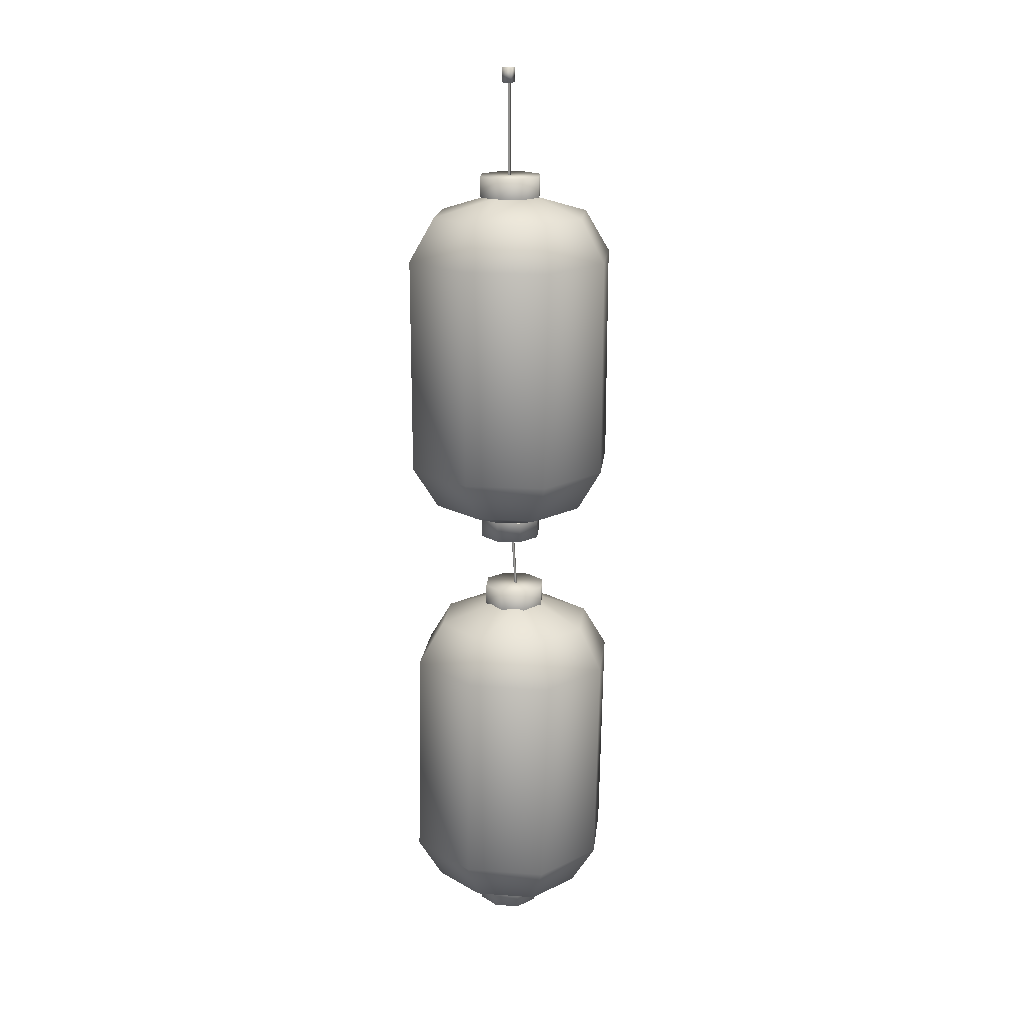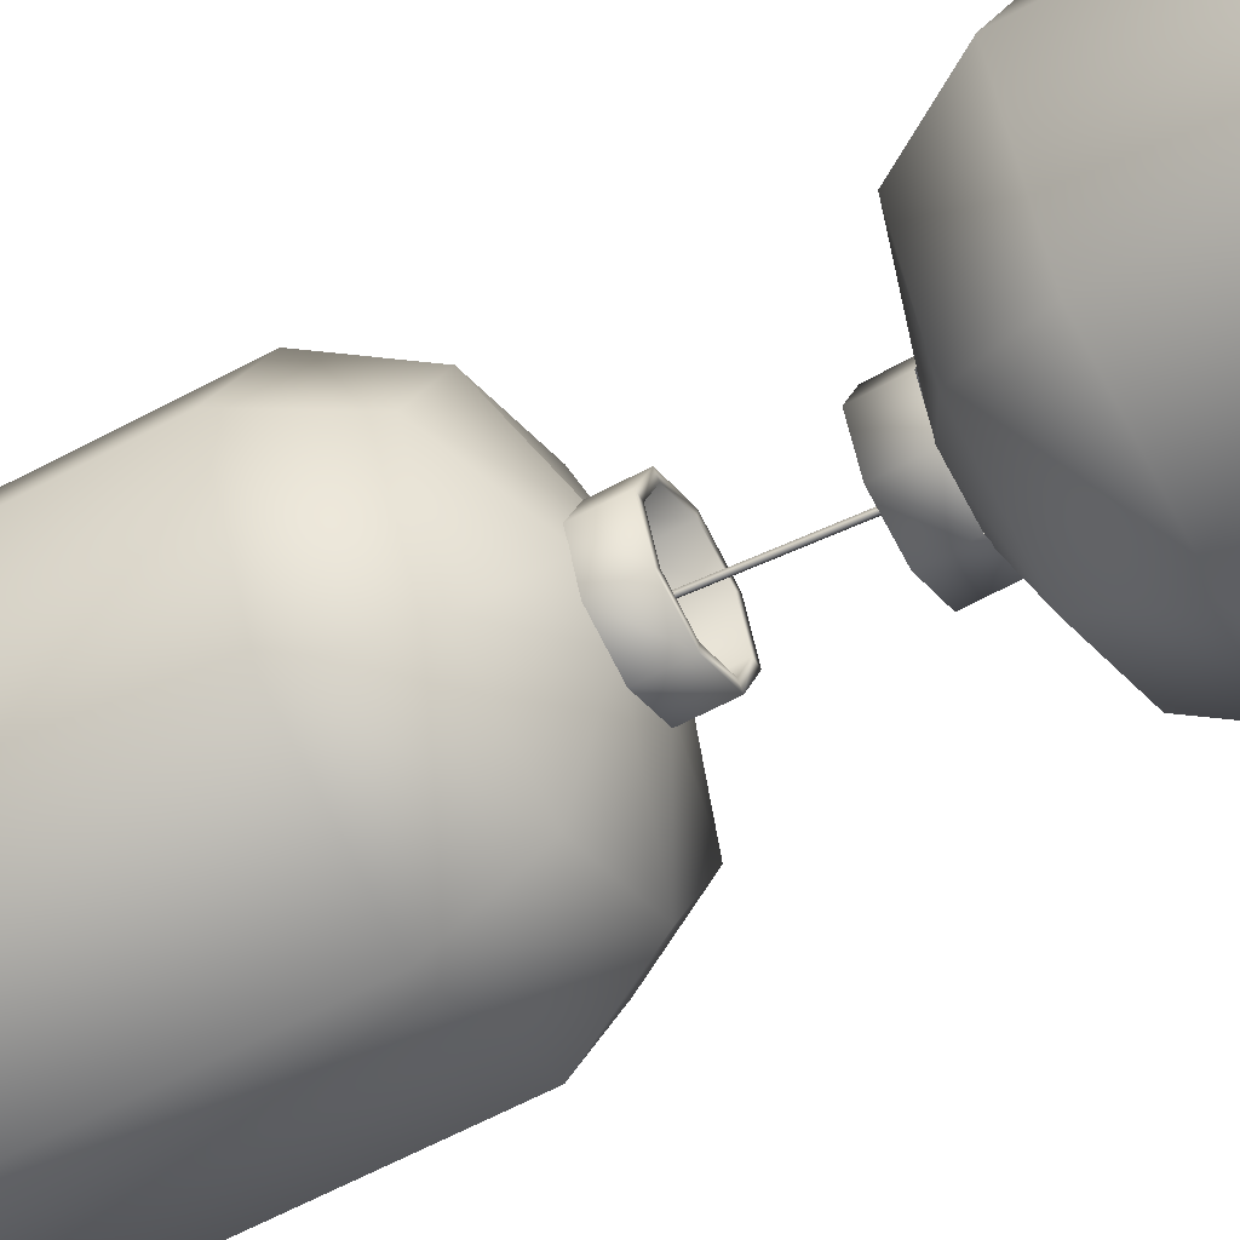
<metadata>
{"format":"obj","ext":"obj","renderer":"f3d","projection":"perspective","resolution":1024,"background":"white","views":[{"elev":18.4,"azim":161.4,"up":"+Z"},{"elev":-55.1,"azim":120.3,"up":"+Y"}]}
</metadata>
<code>
g sing3_scene48
v -0.009621 -0.001769 0.008553
v 0.009261 -0.001769 0.008553
v -0.00018 -0.01121 0.008553
v -0.00018 0.007672 0.008553
v -0.01017 -0.000126 -0.7338
v -0.004905 -0.000126 -0.5982
v -0.01414 -0.000126 -0.7336
v -0.001201 -0.000126 -0.5984
v 0.001541 -0.000126 -0.1326
v -0.002302 -0.000126 -0.00712
v -0.002435 -0.000126 -0.1326
v 0.001407 -0.000126 -0.00712
v 0.009261 -0.001769 -0.01023
v -0.009621 -0.001769 -0.01023
v -0.00018 -0.01121 -0.01023
v -0.00018 0.007672 -0.01023
v -0.00018 0.007672 -0.01023
v -0.009621 -0.001769 0.008553
v -0.009621 -0.001769 -0.01023
v -0.00018 0.007672 0.008553
v 0.009261 -0.001769 -0.01023
v -0.00018 0.007672 0.008553
v -0.00018 0.007672 -0.01023
v 0.009261 -0.001769 0.008553
v -0.00018 -0.01121 -0.01023
v 0.009261 -0.001769 0.008553
v 0.009261 -0.001769 -0.01023
v -0.00018 -0.01121 0.008553
v -0.009621 -0.001769 -0.01023
v -0.00018 -0.01121 0.008553
v -0.00018 -0.01121 -0.01023
v -0.009621 -0.001769 0.008553
v -0.01184 -0.001967 -0.7337
v -0.001201 -0.000126 -0.5984
v -0.01017 -0.000126 -0.7338
v -0.003053 -0.001967 -0.5983
v -0.01414 -0.000126 -0.7336
v -0.003053 -0.001967 -0.5983
v -0.01184 -0.001967 -0.7337
v -0.004905 -0.000126 -0.5982
v -0.000125 -0.001967 -0.1326
v 0.001407 -0.000126 -0.00712
v 0.001541 -0.000126 -0.1326
v -0.000448 -0.001967 -0.00712
v -0.002435 -0.000126 -0.1326
v -0.000448 -0.001967 -0.00712
v -0.000125 -0.001967 -0.1326
v -0.002302 -0.000126 -0.00712
v -0.0247 0.02365 -1.202
v -0.04159 -0.001502 -1.203
v -0.03539 -0.001502 -1.202
v -0.02905 0.028 -1.202
v -0.03539 -0.001502 -1.202
v -0.02905 -0.03101 -1.202
v -0.0247 -0.02666 -1.202
v -0.04159 -0.001502 -1.203
v -0.0247 -0.02666 -1.202
v 0.000455 -0.04355 -1.202
v 0.000455 -0.03735 -1.202
v -0.02905 -0.03101 -1.202
v 0.000455 -0.03735 -1.202
v 0.02995 -0.03101 -1.201
v 0.0256 -0.02666 -1.201
v 0.000455 -0.04355 -1.202
v 0.0256 -0.02666 -1.201
v 0.0425 -0.001502 -1.201
v 0.0363 -0.001502 -1.201
v 0.02995 -0.03101 -1.201
v 0.02511 0.02365 -1.174
v 0.02511 -0.02666 -1.174
v 0.0358 -0.001502 -1.174
v -4.3e-05 -0.03735 -1.174
v -0.02519 0.02365 -1.175
v -4.3e-05 0.03435 -1.174
v -0.02519 -0.02666 -1.175
v -0.03589 -0.001502 -1.175
v 0.02995 -0.03101 -1.201
v 0.042 -0.001502 -1.174
v 0.0425 -0.001502 -1.201
v 0.02946 -0.03101 -1.174
v 0.000455 -0.04355 -1.202
v -3.9e-05 -0.04355 -1.175
v 0.02946 0.028 -1.174
v 0.0425 -0.001502 -1.201
v 0.042 -0.001502 -1.174
v 0.02995 0.028 -1.201
v -3.9e-05 0.04055 -1.175
v 0.02995 0.028 -1.201
v 0.02946 0.028 -1.174
v 0.000455 0.04055 -1.202
v -0.02954 0.028 -1.175
v 0.000455 0.04055 -1.202
v -3.9e-05 0.04055 -1.175
v -0.02905 0.028 -1.202
v -0.04208 -0.001502 -1.175
v -0.04159 -0.001502 -1.203
v -0.02954 -0.03101 -1.175
v -0.04159 -0.001502 -1.203
v -0.04208 -0.001502 -1.175
v -0.02905 -0.03101 -1.202
v -3.9e-05 -0.04355 -1.175
v -0.02905 -0.03101 -1.202
v -0.02954 -0.03101 -1.175
v 0.000455 -0.04355 -1.202
v 0.03339 -0.001502 -0.6281
v 0.02705 0.028 -0.6281
v 0.0227 0.02365 -0.6281
v 0.03959 -0.001502 -0.6281
v 0.0227 0.02365 -0.6281
v -0.002457 0.04055 -0.6281
v -0.002457 0.03435 -0.6281
v 0.02705 0.028 -0.6281
v -0.002457 0.03435 -0.6281
v -0.03196 0.028 -0.6281
v -0.02761 0.02365 -0.6281
v -0.002457 0.04055 -0.6281
v -0.02761 0.02365 -0.6281
v -0.04451 -0.001502 -0.6281
v -0.0383 -0.001502 -0.6281
v -0.03196 0.028 -0.6281
v -0.0383 -0.001502 -0.6281
v -0.03196 -0.03101 -0.6281
v -0.02761 -0.02666 -0.6281
v -0.04451 -0.001502 -0.6281
v -0.02761 -0.02666 -0.6281
v -0.002457 -0.04355 -0.6281
v -0.002457 -0.03735 -0.6281
v -0.03196 -0.03101 -0.6281
v -0.002457 -0.03735 -0.6281
v 0.02705 -0.03101 -0.6281
v 0.0227 -0.02666 -0.6281
v -0.002457 -0.04355 -0.6281
v 0.0227 -0.02666 -0.6281
v 0.03959 -0.001502 -0.6281
v 0.03339 -0.001502 -0.6281
v 0.02705 -0.03101 -0.6281
v -0.02519 -0.02666 -1.175
v 0.000455 -0.03735 -1.202
v -4.3e-05 -0.03735 -1.174
v -0.0247 -0.02666 -1.202
v -0.03589 -0.001502 -1.175
v -0.03539 -0.001502 -1.202
v 0.0256 -0.02666 -1.201
v -4.3e-05 -0.03735 -1.174
v 0.000455 -0.03735 -1.202
v 0.02511 -0.02666 -1.174
v 0.0363 -0.001502 -1.201
v 0.02511 -0.02666 -1.174
v 0.0256 -0.02666 -1.201
v 0.0358 -0.001502 -1.174
v 0.0256 0.02365 -1.201
v 0.0358 -0.001502 -1.174
v 0.0363 -0.001502 -1.201
v 0.02511 0.02365 -1.174
v 0.000455 0.03435 -1.202
v -4.3e-05 0.03435 -1.174
v -0.0247 0.02365 -1.202
v -4.3e-05 0.03435 -1.174
v 0.000455 0.03435 -1.202
v -0.02519 0.02365 -1.175
v -0.03539 -0.001502 -1.202
v -0.02519 0.02365 -1.175
v -0.0247 0.02365 -1.202
v -0.03589 -0.001502 -1.175
v 0.0209 0.028 -0.7029
v -0.0381 0.028 -0.704
v -0.0086 0.04055 -0.7034
v -0.0086 -0.04355 -0.7034
v 0.0209 -0.03101 -0.7029
v 0.03344 -0.001502 -0.7027
v -0.0381 -0.03101 -0.704
v -0.05064 -0.001502 -0.7042
v 0.0363 -0.001502 -1.201
v 0.02995 0.028 -1.201
v 0.0256 0.02365 -1.201
v 0.0425 -0.001502 -1.201
v 0.0256 0.02365 -1.201
v 0.000455 0.04055 -1.202
v 0.000455 0.03435 -1.202
v 0.02995 0.028 -1.201
v 0.000455 0.03435 -1.202
v -0.02905 0.028 -1.202
v -0.0247 0.02365 -1.202
v 0.000455 0.04055 -1.202
v 0.0227 0.02365 -0.6007
v -0.002457 0.03435 -0.6007
v -0.02761 0.02365 -0.6007
v -0.002457 -0.03735 -0.6007
v 0.0227 -0.02666 -0.6007
v 0.03339 -0.001502 -0.6007
v -0.02761 -0.02666 -0.6007
v -0.0383 -0.001502 -0.6007
v 0.02705 -0.03101 -0.1296
v 0.02705 0.028 -0.1296
v 0.03959 -0.001502 -0.1296
v -0.002457 -0.04355 -0.1296
v -0.03196 0.028 -0.1296
v -0.002457 0.04055 -0.1296
v -0.03196 -0.03101 -0.1296
v -0.04451 -0.001502 -0.1296
v -0.03196 0.028 -0.1567
v -0.04451 -0.001502 -0.1296
v -0.04451 -0.001502 -0.1567
v -0.03196 0.028 -0.1296
v -0.002457 0.04055 -0.1567
v -0.002457 0.04055 -0.1296
v -0.03196 -0.03101 -0.1296
v -0.04451 -0.001502 -0.1567
v -0.04451 -0.001502 -0.1296
v -0.03196 -0.03101 -0.1567
v -0.002457 -0.04355 -0.1296
v -0.03196 -0.03101 -0.1567
v -0.03196 -0.03101 -0.1296
v -0.002457 -0.04355 -0.1567
v 0.02705 -0.03101 -0.1296
v -0.002457 -0.04355 -0.1567
v -0.002457 -0.04355 -0.1296
v 0.02705 -0.03101 -0.1567
v 0.03959 -0.001502 -0.1296
v 0.03959 -0.001502 -0.1567
v 0.02705 0.028 -0.1296
v 0.03959 -0.001502 -0.1567
v 0.03959 -0.001502 -0.1296
v 0.02705 0.028 -0.1567
v -0.002457 0.04055 -0.1296
v 0.02705 0.028 -0.1567
v 0.02705 0.028 -0.1296
v -0.002457 0.04055 -0.1567
v 0.02139 0.028 -0.73
v -0.0086 0.04055 -0.7034
v -0.008106 0.04055 -0.7306
v 0.0209 0.028 -0.7029
v -0.0381 0.028 -0.704
v -0.008106 0.04055 -0.7306
v -0.0086 0.04055 -0.7034
v -0.03761 0.028 -0.7311
v -0.05064 -0.001502 -0.7042
v -0.05015 -0.001502 -0.7313
v -0.0381 -0.03101 -0.704
v -0.05015 -0.001502 -0.7313
v -0.05064 -0.001502 -0.7042
v -0.03761 -0.03101 -0.7311
v -0.0086 -0.04355 -0.7034
v -0.03761 -0.03101 -0.7311
v -0.0381 -0.03101 -0.704
v -0.008106 -0.04355 -0.7306
v 0.0209 -0.03101 -0.7029
v -0.008106 -0.04355 -0.7306
v -0.0086 -0.04355 -0.7034
v 0.02139 -0.03101 -0.73
v 0.03344 -0.001502 -0.7027
v 0.03393 -0.001502 -0.7298
v 0.0209 0.028 -0.7029
v 0.03393 -0.001502 -0.7298
v 0.03344 -0.001502 -0.7027
v 0.02139 0.028 -0.73
v -0.02761 -0.02666 -0.6007
v -0.002457 -0.03735 -0.6281
v -0.002457 -0.03735 -0.6007
v -0.02761 -0.02666 -0.6281
v -0.0383 -0.001502 -0.6007
v -0.0383 -0.001502 -0.6281
v 0.0227 -0.02666 -0.6281
v -0.002457 -0.03735 -0.6007
v -0.002457 -0.03735 -0.6281
v 0.0227 -0.02666 -0.6007
v 0.03339 -0.001502 -0.6281
v 0.0227 -0.02666 -0.6007
v 0.0227 -0.02666 -0.6281
v 0.03339 -0.001502 -0.6007
v 0.0227 0.02365 -0.6281
v 0.03339 -0.001502 -0.6007
v 0.03339 -0.001502 -0.6281
v 0.0227 0.02365 -0.6007
v -0.002457 0.03435 -0.6281
v -0.002457 0.03435 -0.6007
v -0.02761 0.02365 -0.6281
v -0.002457 0.03435 -0.6007
v -0.002457 0.03435 -0.6281
v -0.02761 0.02365 -0.6007
v -0.0383 -0.001502 -0.6281
v -0.02761 0.02365 -0.6007
v -0.02761 0.02365 -0.6281
v -0.0383 -0.001502 -0.6007
v -0.03196 0.028 -0.6009
v -0.002457 0.04055 -0.6281
v -0.002457 0.04055 -0.6009
v -0.03196 0.028 -0.6281
v -0.04451 -0.001502 -0.6009
v -0.04451 -0.001502 -0.6281
v 0.02705 0.028 -0.6281
v -0.002457 0.04055 -0.6009
v -0.002457 0.04055 -0.6281
v 0.02705 0.028 -0.6009
v 0.03959 -0.001502 -0.6281
v 0.02705 0.028 -0.6009
v 0.02705 0.028 -0.6281
v 0.03959 -0.001502 -0.6009
v 0.02705 -0.03101 -0.6281
v 0.03959 -0.001502 -0.6009
v 0.03959 -0.001502 -0.6281
v 0.02705 -0.03101 -0.6009
v -0.002457 -0.04355 -0.6281
v -0.002457 -0.04355 -0.6009
v -0.03196 -0.03101 -0.6281
v -0.002457 -0.04355 -0.6009
v -0.002457 -0.04355 -0.6281
v -0.03196 -0.03101 -0.6009
v -0.04451 -0.001502 -0.6281
v -0.03196 -0.03101 -0.6009
v -0.03196 -0.03101 -0.6281
v -0.04451 -0.001502 -0.6009
v -0.002648 0.1064 -0.1804
v -0.02462 0.02197 -0.1538
v -0.07531 0.07266 -0.1804
v -0.109 0 -0.1804
v -0.07531 0.07266 -0.1804
v -0.002648 0.1404 -0.2361
v -0.002648 0.1064 -0.1804
v -0.09857 0.09592 -0.2361
v -0.109 0 -0.1804
v -0.002648 0.1404 -0.5206
v -0.1431 0 -0.2361
v -0.09857 0.09592 -0.5206
v -0.002648 0.1064 -0.5762
v -0.1431 0 -0.5206
v -0.07531 0.07266 -0.5762
v -0.109 0 -0.5762
v -0.01193 0.03466 -0.6028
v -0.002648 0.1064 -0.5762
v -0.07531 0.07266 -0.5762
v -0.03731 0.009286 -0.6028
v -0.109 0 -0.5762
v 0.07197 -0.07266 -1.149
v 0.1387 0 -1.092
v 0.1057 0 -1.148
v 0.09422 -0.09592 -1.093
v -0.000678 -0.1064 -1.15
v 0.1336 0 -0.8074
v -0.001688 -0.1404 -1.094
v 0.08905 -0.09592 -0.8082
v -0.006855 -0.1404 -0.8099
v 0.09849 0 -0.7524
v 0.06478 -0.07266 -0.753
v 0.03446 -0.009286 -1.176
v 0.07197 -0.07266 -1.149
v 0.1057 0 -1.148
v 0.009091 -0.03466 -1.176
v -0.000678 -0.1064 -1.15
v -0.006855 -0.1404 -0.8099
v 0.06478 -0.07266 -0.753
v 0.08905 -0.09592 -0.8082
v -0.007866 -0.1064 -0.7543
v 0.01702 -0.02537 -0.7272
v -0.01764 -0.03466 -0.7278
v 0.0263 0.009286 -0.727
v 0.09849 0 -0.7524
v -0.08051 -0.07266 -0.7556
v -0.1473 0 -0.8125
v -0.1142 0 -0.7562
v -0.1028 -0.09592 -0.8117
v -0.1421 0 -1.097
v -0.0976 -0.09592 -1.096
v -0.107 0 -1.152
v -0.006855 -0.1404 -0.8099
v -0.07332 -0.07266 -1.151
v -0.001688 -0.1404 -1.094
v -0.000678 -0.1064 -1.15
v -0.1142 0 -0.7562
v -0.043 -0.009286 -0.7283
v -0.08051 -0.07266 -0.7556
v -0.01764 -0.03466 -0.7278
v -0.007866 -0.1064 -0.7543
v -0.1028 -0.09592 -0.8117
v -0.006855 -0.1404 -0.8099
v -0.107 0 -1.152
v -0.02556 -0.02537 -1.177
v -0.03485 0.009286 -1.177
v -0.07332 -0.07266 -1.151
v 0.009091 -0.03466 -1.176
v -0.000678 -0.1064 -1.15
v 0.006638 -0.03466 -0.6028
v -0.07531 -0.07266 -0.5762
v -0.002648 -0.1064 -0.5762
v -0.02802 -0.02537 -0.6028
v -0.109 0 -0.5762
v -0.03731 0.009286 -0.6028
v -0.07531 -0.07266 -0.5762
v -0.002648 -0.1404 -0.5206
v -0.002648 -0.1064 -0.5762
v -0.09857 -0.09592 -0.5206
v -0.109 0 -0.5762
v -0.002648 -0.1404 -0.2361
v -0.1431 0 -0.5206
v -0.09857 -0.09592 -0.2361
v -0.002648 -0.1064 -0.1804
v -0.1431 0 -0.2361
v -0.07531 -0.07266 -0.1804
v -0.109 0 -0.1804
v -0.07531 -0.07266 -0.1804
v 0.003543 -0.02311 -0.1538
v -0.002648 -0.1064 -0.1804
v -0.109 0 -0.1804
v -0.02462 0.02197 -0.1538
v 0.1057 0 -1.148
v 0.02517 0.02537 -1.176
v 0.03446 -0.009286 -1.176
v 0.07197 0.07266 -1.149
v -0.009479 0.03466 -1.177
v -0.000678 0.1064 -1.15
v 0.09849 0 -0.7524
v 0.0263 0.009286 -0.727
v 0.06478 0.07266 -0.753
v 0.000935 0.03466 -0.7275
v -0.007866 0.1064 -0.7543
v 0.08905 0.09592 -0.8082
v -0.006855 0.1404 -0.8099
v 0.06478 0.07266 -0.753
v 0.1336 0 -0.8074
v 0.09849 0 -0.7524
v 0.08905 0.09592 -0.8082
v 0.1387 0 -1.092
v 0.09422 0.09592 -1.093
v 0.1057 0 -1.148
v -0.006855 0.1404 -0.8099
v 0.07197 0.07266 -1.149
v -0.001688 0.1404 -1.094
v -0.000678 0.1064 -1.15
v -0.07332 0.07266 -1.151
v -0.1421 0 -1.097
v -0.107 0 -1.152
v -0.0976 0.09592 -1.096
v -0.000678 0.1064 -1.15
v -0.1473 0 -0.8125
v -0.001688 0.1404 -1.094
v -0.1028 0.09592 -0.8117
v -0.1142 0 -0.7562
v -0.006855 0.1404 -0.8099
v -0.08051 0.07266 -0.7556
v -0.03485 0.009286 -1.177
v -0.07332 0.07266 -1.151
v -0.107 0 -1.152
v -0.009479 0.03466 -1.177
v -0.000678 0.1064 -1.15
v -0.08051 0.07266 -0.7556
v -0.043 -0.009286 -0.7283
v -0.1142 0 -0.7562
v -0.03372 0.02537 -0.7281
v -0.007866 0.1064 -0.7543
v -0.006855 0.1404 -0.8099
v 0.000935 0.03466 -0.7275
v -0.01193 0.03466 -0.6028
v 0.07001 0.07266 -0.5762
v -0.002648 0.1064 -0.5762
v 0.02272 0.02537 -0.6028
v 0.1037 0 -0.5762
v 0.03201 -0.009286 -0.6028
v 0.07001 0.07266 -0.5762
v -0.002648 0.1404 -0.5206
v -0.002648 0.1064 -0.5762
v 0.09328 0.09592 -0.5206
v 0.1037 0 -0.5762
v -0.002648 0.1404 -0.2361
v 0.1378 0 -0.5206
v 0.09328 0.09592 -0.2361
v -0.002648 0.1064 -0.1804
v 0.1378 0 -0.2361
v 0.07001 0.07266 -0.1804
v 0.1037 0 -0.1804
v 0.07001 0.07266 -0.1804
v -0.02462 0.02197 -0.1538
v -0.002648 0.1064 -0.1804
v 0.02272 0.02537 -0.1538
v 0.1037 0 -0.1804
v 0.003543 -0.02311 -0.1538
v 0.006638 -0.03466 -0.6028
v -0.002648 -0.1064 -0.5762
v 0.07001 -0.07266 -0.5762
v 0.03201 -0.009286 -0.6028
v 0.1037 0 -0.5762
v 0.07001 -0.07266 -0.5762
v 0.1378 0 -0.5206
v 0.1037 0 -0.5762
v 0.09328 -0.09592 -0.5206
v -0.002648 -0.1064 -0.5762
v 0.1378 0 -0.2361
v -0.002648 -0.1404 -0.5206
v 0.09328 -0.09592 -0.2361
v 0.1037 0 -0.1804
v -0.002648 -0.1404 -0.2361
v 0.07001 -0.07266 -0.1804
v -0.002648 -0.1064 -0.1804
v 0.07001 -0.07266 -0.1804
v 0.003543 -0.02311 -0.1538
v 0.1037 0 -0.1804
v -0.002648 -0.1064 -0.1804
g sing3_scene48_0
f 3 2 1
f 4 1 2
f 7 6 5
f 8 5 6
f 11 10 9
f 12 9 10
f 15 14 13
f 16 13 14
f 19 18 17
f 20 17 18
f 23 22 21
f 24 21 22
f 27 26 25
f 28 25 26
f 31 30 29
f 32 29 30
f 35 34 33
f 36 33 34
f 39 38 37
f 40 37 38
f 43 42 41
f 44 41 42
f 47 46 45
f 48 45 46
f 51 50 49
f 52 49 50
f 55 54 53
f 56 53 54
f 59 58 57
f 60 57 58
f 63 62 61
f 64 61 62
f 67 66 65
f 68 65 66
f 71 70 69
f 70 72 69
f 72 73 69
f 73 74 69
f 75 73 72
f 76 73 75
f 79 78 77
f 80 77 78
f 77 80 81
f 82 81 80
f 85 84 83
f 86 83 84
f 89 88 87
f 90 87 88
f 93 92 91
f 94 91 92
f 91 94 95
f 96 95 94
f 99 98 97
f 100 97 98
f 103 102 101
f 104 101 102
f 107 106 105
f 108 105 106
f 111 110 109
f 112 109 110
f 115 114 113
f 116 113 114
f 119 118 117
f 120 117 118
f 123 122 121
f 124 121 122
f 127 126 125
f 128 125 126
f 131 130 129
f 132 129 130
f 135 134 133
f 136 133 134
f 139 138 137
f 140 137 138
f 137 140 141
f 142 141 140
f 145 144 143
f 146 143 144
f 149 148 147
f 150 147 148
f 153 152 151
f 154 151 152
f 151 154 155
f 156 155 154
f 159 158 157
f 160 157 158
f 163 162 161
f 164 161 162
f 167 166 165
f 166 168 165
f 165 168 169
f 170 165 169
f 171 168 166
f 172 171 166
f 175 174 173
f 176 173 174
f 179 178 177
f 180 177 178
f 183 182 181
f 184 181 182
f 187 186 185
f 188 187 185
f 189 188 185
f 190 189 185
f 191 187 188
f 192 187 191
f 195 194 193
f 194 196 193
f 197 196 194
f 198 197 194
f 199 196 197
f 200 199 197
f 203 202 201
f 204 201 202
f 201 204 205
f 206 205 204
f 209 208 207
f 210 207 208
f 213 212 211
f 214 211 212
f 217 216 215
f 218 215 216
f 215 218 219
f 220 219 218
f 223 222 221
f 224 221 222
f 227 226 225
f 228 225 226
f 231 230 229
f 232 229 230
f 235 234 233
f 236 233 234
f 233 236 237
f 238 237 236
f 241 240 239
f 242 239 240
f 245 244 243
f 246 243 244
f 249 248 247
f 250 247 248
f 247 250 251
f 252 251 250
f 255 254 253
f 256 253 254
f 259 258 257
f 260 257 258
f 257 260 261
f 262 261 260
f 265 264 263
f 266 263 264
f 269 268 267
f 270 267 268
f 273 272 271
f 274 271 272
f 271 274 275
f 276 275 274
f 279 278 277
f 280 277 278
f 283 282 281
f 284 281 282
f 287 286 285
f 288 285 286
f 285 288 289
f 290 289 288
f 293 292 291
f 294 291 292
f 297 296 295
f 298 295 296
f 301 300 299
f 302 299 300
f 299 302 303
f 304 303 302
f 307 306 305
f 308 305 306
f 311 310 309
f 312 309 310
f 315 314 313
f 316 314 315
f 319 318 317
f 320 317 318
f 317 320 321
f 318 322 320
f 323 321 320
f 324 320 322
f 320 324 323
f 322 325 324
f 326 323 324
f 327 324 325
f 324 327 326
f 328 326 327
f 331 330 329
f 329 332 331
f 333 331 332
f 336 335 334
f 337 334 335
f 334 337 338
f 335 339 337
f 340 338 337
f 341 337 339
f 337 341 340
f 342 340 341
f 339 343 341
f 344 341 343
f 347 346 345
f 348 345 346
f 346 349 348
f 352 351 350
f 353 350 351
f 351 354 353
f 355 353 354
f 354 351 356
f 357 356 351
f 360 359 358
f 361 358 359
f 359 362 361
f 363 361 362
f 362 364 363
f 361 363 365
f 366 363 364
f 367 365 363
f 363 366 367
f 368 367 366
f 371 370 369
f 370 371 372
f 373 372 371
f 371 374 373
f 375 373 374
f 378 377 376
f 379 376 377
f 377 380 379
f 381 379 380
f 384 383 382
f 385 382 383
f 383 386 385
f 387 385 386
f 390 389 388
f 391 388 389
f 388 391 392
f 389 393 391
f 394 392 391
f 395 391 393
f 391 395 394
f 393 396 395
f 397 394 395
f 398 395 396
f 395 398 397
f 399 397 398
f 402 401 400
f 400 401 403
f 404 403 401
f 407 406 405
f 408 405 406
f 406 409 408
f 410 408 409
f 413 412 411
f 412 413 414
f 415 414 413
f 413 416 415
f 417 415 416
f 420 419 418
f 421 418 419
f 419 422 421
f 423 421 422
f 422 424 423
f 421 423 425
f 426 423 424
f 427 425 423
f 423 426 427
f 428 427 426
f 431 430 429
f 432 429 430
f 429 432 433
f 430 434 432
f 435 433 432
f 436 432 434
f 432 436 435
f 434 437 436
f 438 435 436
f 439 436 437
f 436 439 438
f 442 441 440
f 443 440 441
f 441 444 443
f 447 446 445
f 448 445 446
f 445 448 449
f 449 450 445
f 451 449 448
f 454 453 452
f 455 452 453
f 453 456 455
f 457 455 456
f 460 459 458
f 461 458 459
f 458 461 462
f 459 463 461
f 464 462 461
f 465 461 463
f 461 465 464
f 463 466 465
f 467 464 465
f 468 465 466
f 465 468 467
f 469 467 468
f 472 471 470
f 473 470 471
f 470 473 474
f 475 474 473
f 478 477 476
f 476 479 478
f 480 478 479
f 483 482 481
f 484 481 482
f 481 484 485
f 482 486 484
f 487 485 484
f 488 484 486
f 484 488 487
f 486 489 488
f 490 487 488
f 491 488 489
f 488 491 490
f 492 490 491
f 495 494 493
f 493 494 496

</code>
